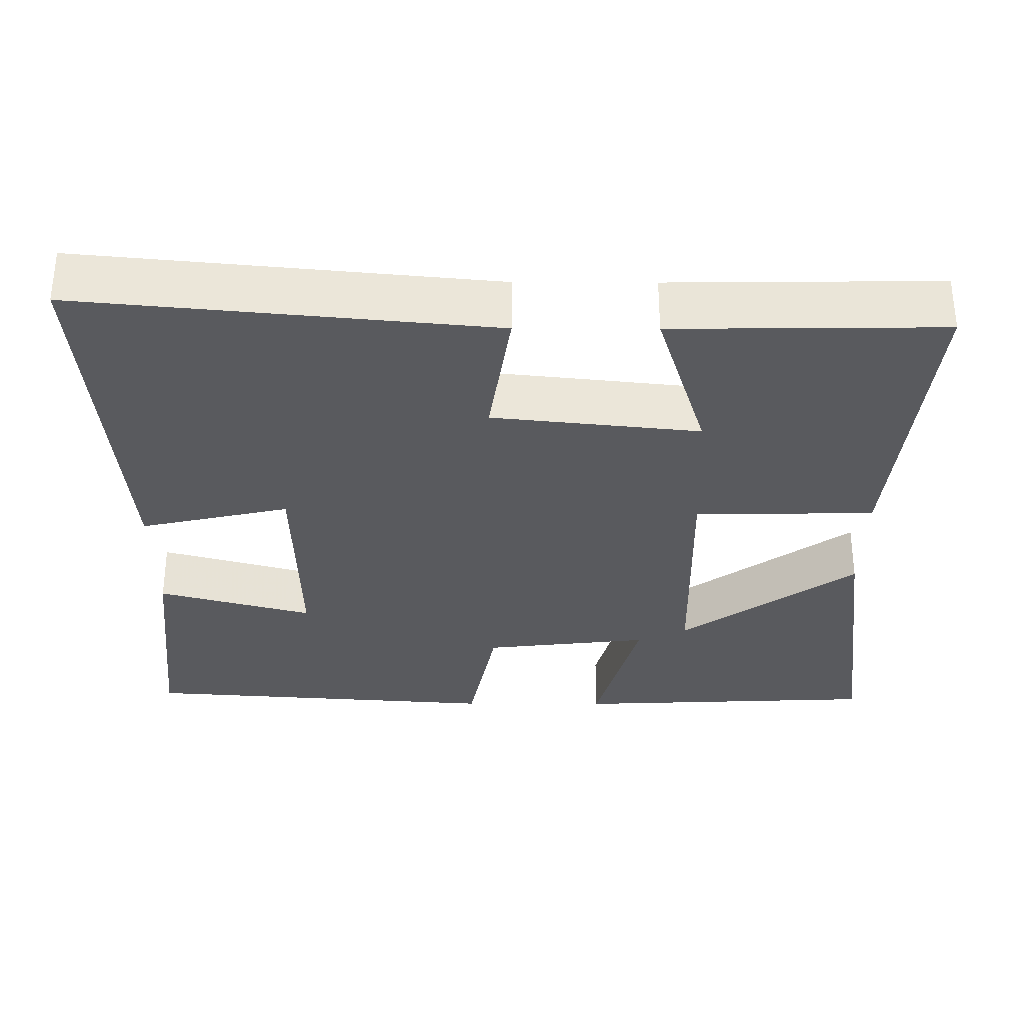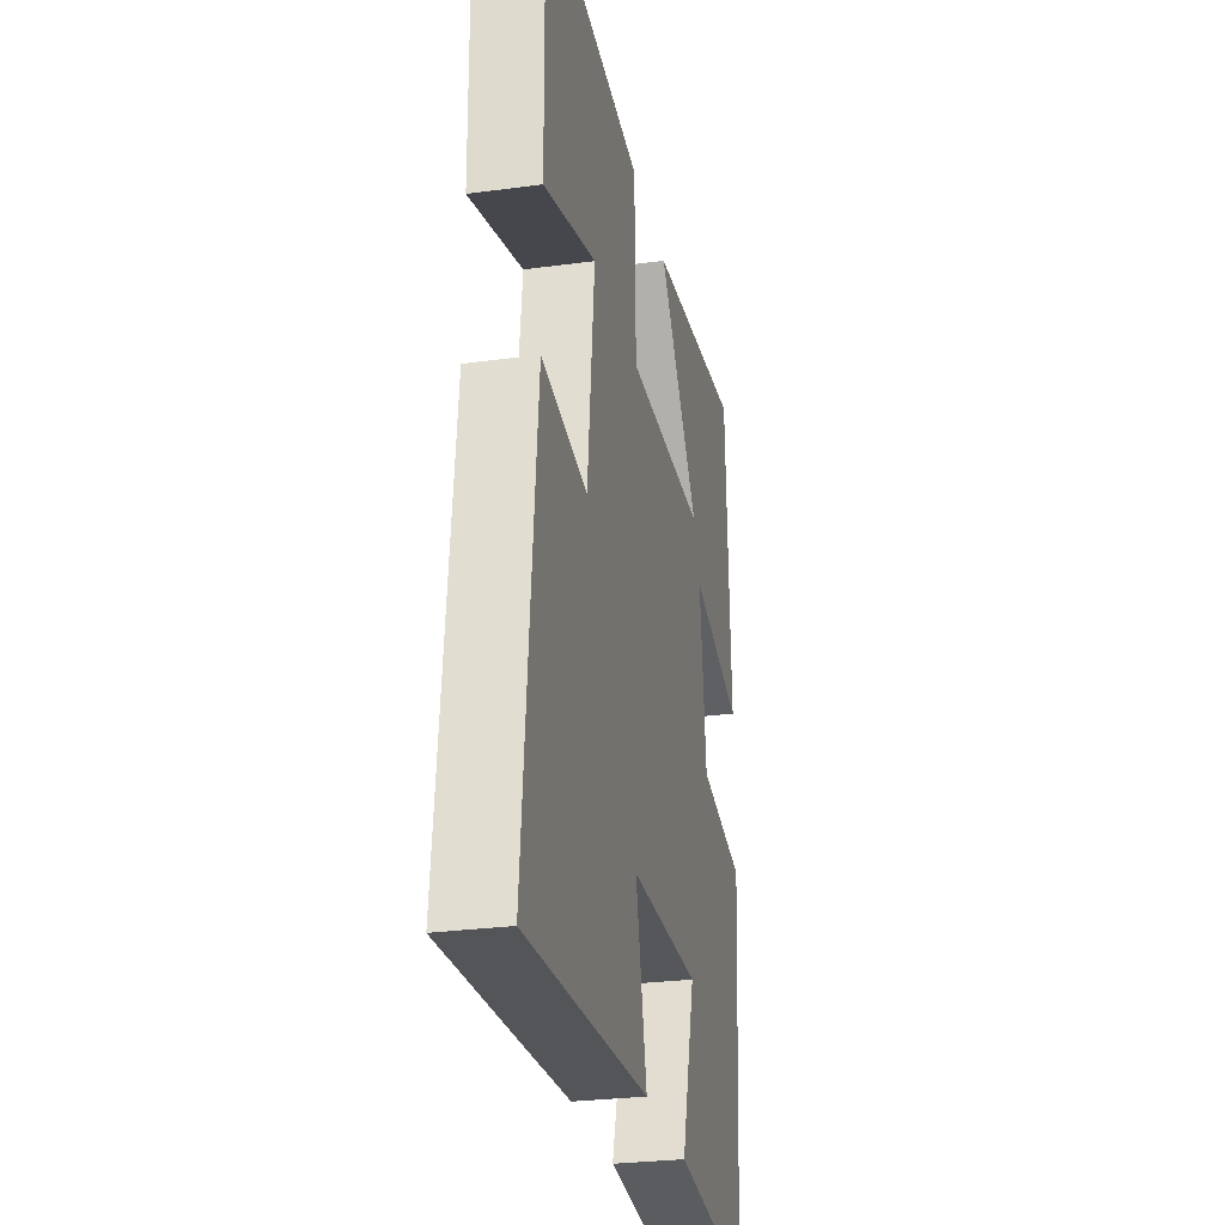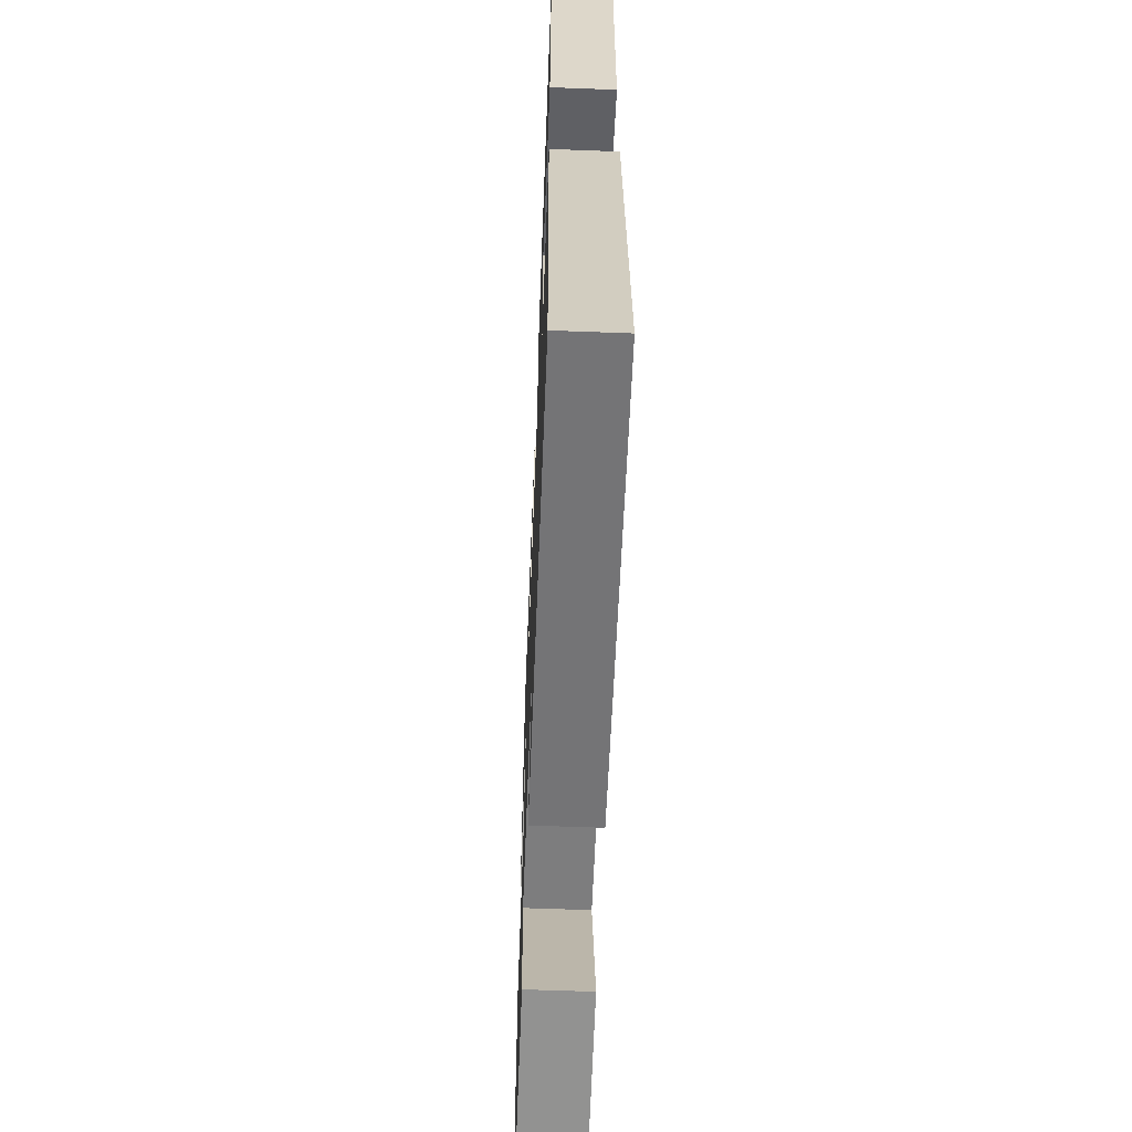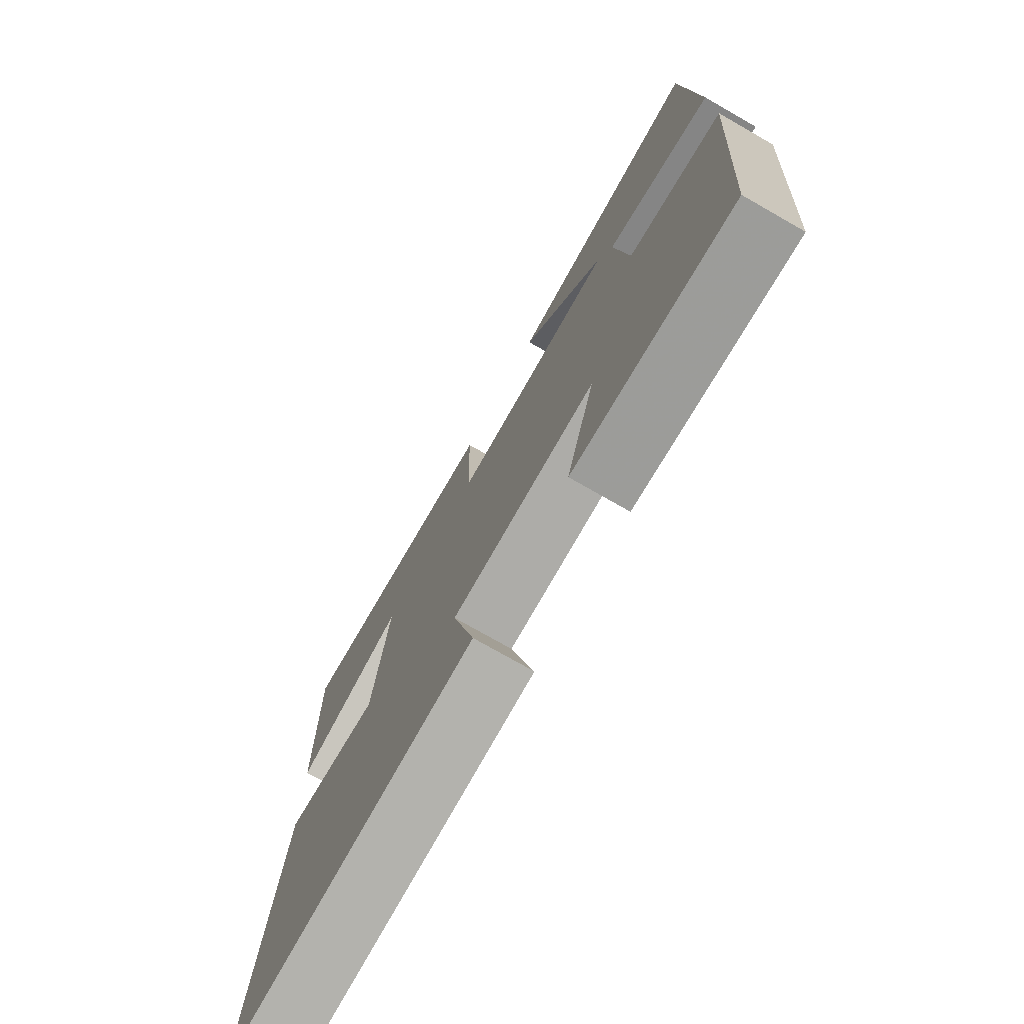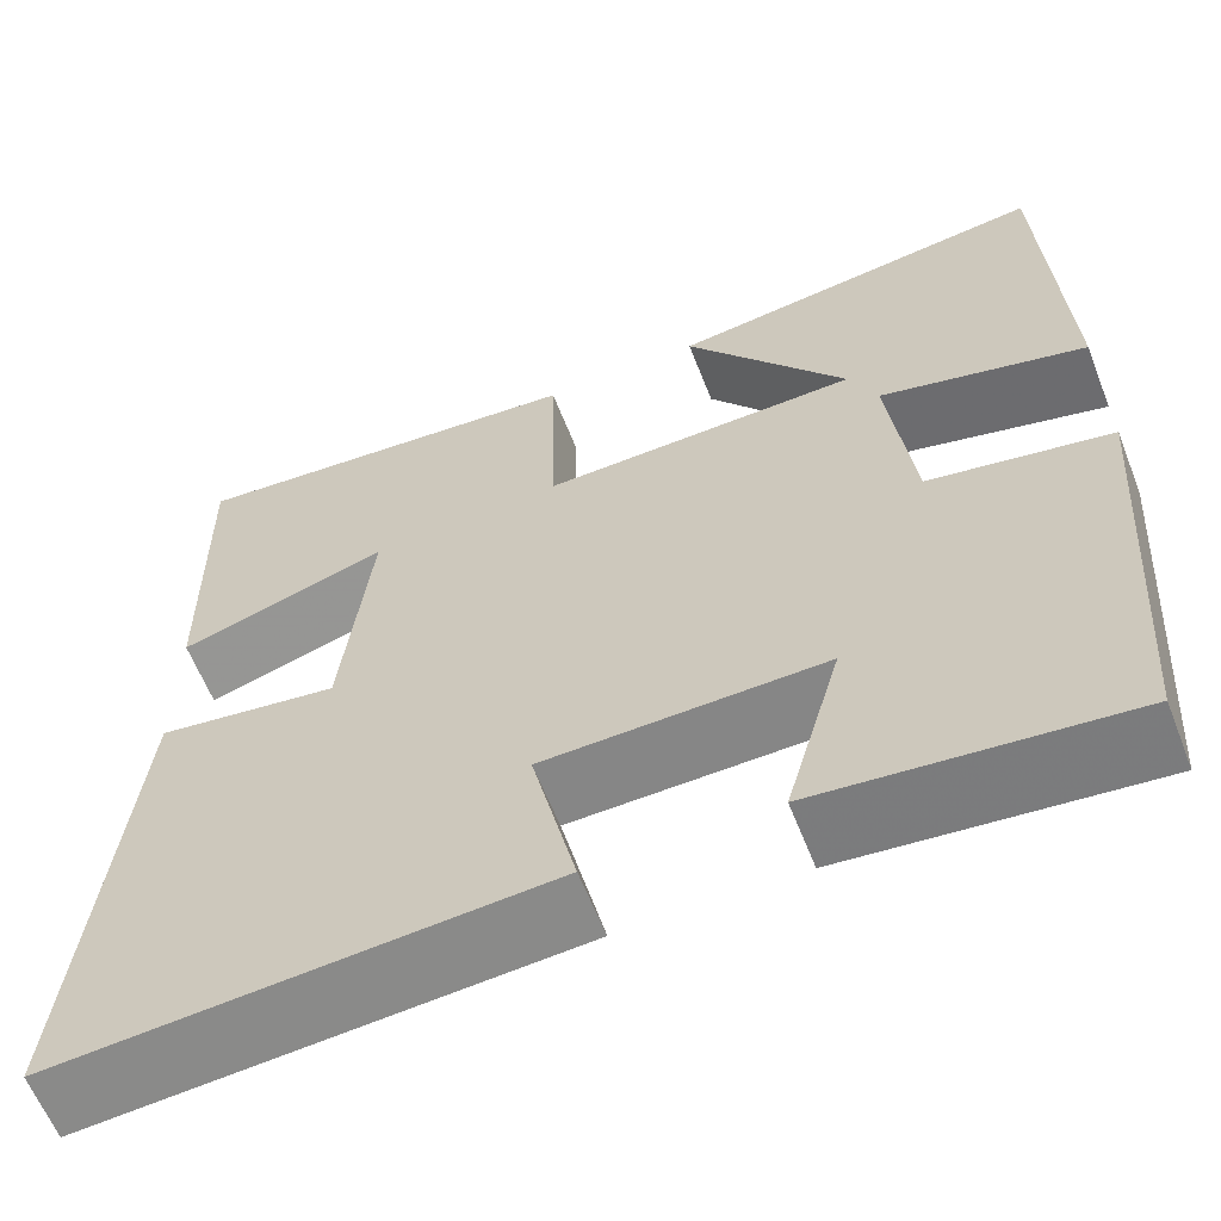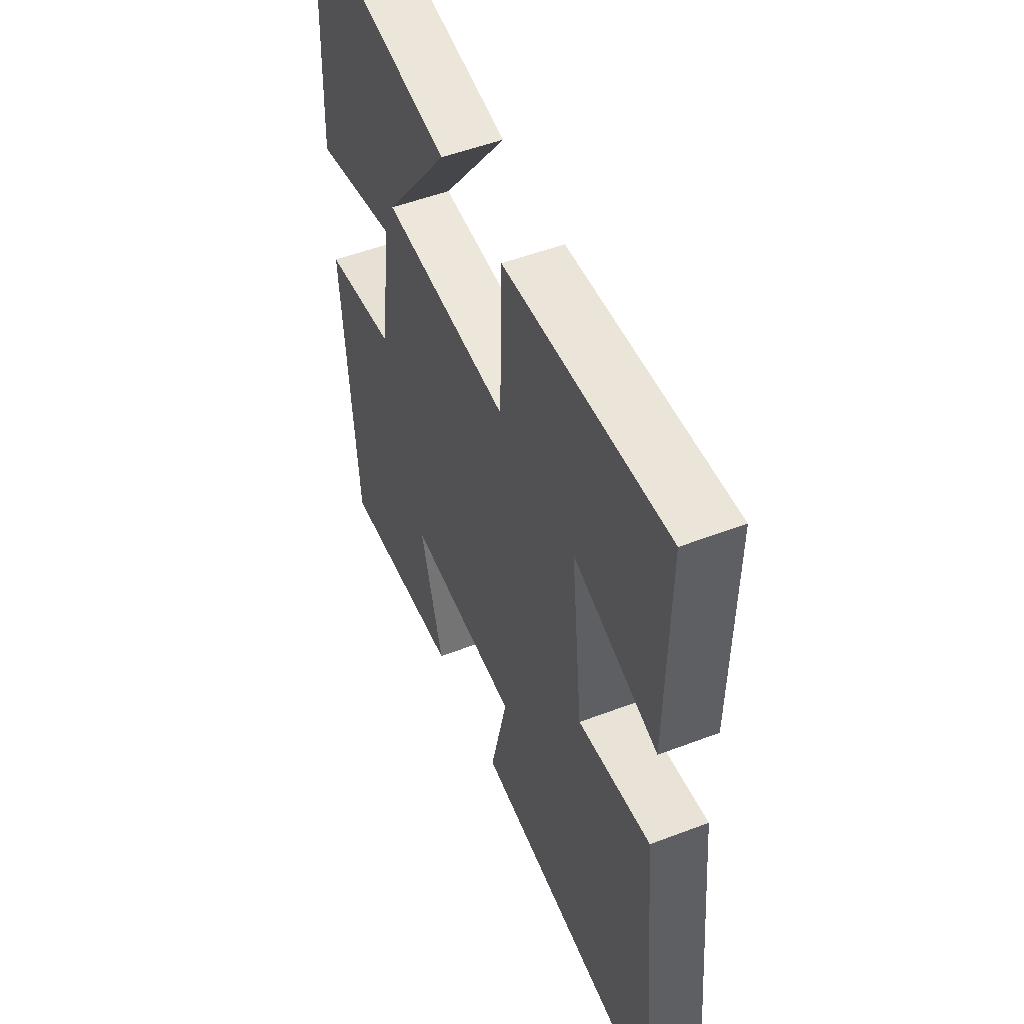
<metadata>
{"format":"obj","ext":"obj","renderer":"f3d","projection":"perspective","resolution":1024,"background":"white","views":[{"elev":-31.8,"azim":-90.3,"up":"+Y"},{"elev":-28.1,"azim":-78.4,"up":"+Z"},{"elev":-60.4,"azim":-92.2,"up":"+Z"},{"elev":-75.5,"azim":60.3,"up":"+Z"},{"elev":-61.5,"azim":21.4,"up":"+Z"},{"elev":51.9,"azim":-112.4,"up":"+Z"}]}
</metadata>
<code>
v -0.505 0.07 0.538
v -0.083 0.07 0.5
v -0.078 0.07 0.261
v 0.254 0.07 0.269
v 0.083 0.07 0.5
v 0.481 0.07 0.553
v 0.5 0.07 0.146
v 0.284 0.07 0.202
v 0.31 0.07 -0.018
v 0.5 0.07 -0.054
v 0.465 0.07 -0.533
v 0.145 0.07 -0.5
v 0.203 0.07 -0.295
v -0.089 0.07 -0.301
v -0.043 0.07 -0.5
v -0.553 0.07 -0.537
v -0.5 0.07 0.005
v -0.311 0.07 -0.023
v -0.281 0.07 0.251
v -0.5 0.07 0.183
v -0.505 0 0.538
v -0.083 0 0.5
v -0.078 0 0.261
v 0.254 0 0.269
v 0.083 0 0.5
v 0.481 0 0.553
v 0.5 0 0.146
v 0.284 0 0.202
v 0.31 0 -0.018
v 0.5 0 -0.054
v 0.465 0 -0.533
v 0.145 0 -0.5
v 0.203 0 -0.295
v -0.089 0 -0.301
v -0.043 0 -0.5
v -0.553 0 -0.537
v -0.5 0 0.005
v -0.311 0 -0.023
v -0.281 0 0.251
v -0.5 0 0.183
f 19 20 1 2
f 18 19 2 3
f 16 17 18
f 15 16 18
f 14 15 18
f 18 3 4
f 14 18 4
f 13 14 4
f 11 12 13
f 10 11 13
f 9 10 13
f 8 9 13 4
f 7 8 4
f 4 5 6 7
f 22 21 40 39
f 23 22 39 38
f 38 37 36
f 38 36 35
f 38 35 34
f 24 23 38
f 24 38 34
f 24 34 33
f 33 32 31
f 33 31 30
f 33 30 29
f 24 33 29 28
f 24 28 27
f 27 26 25 24
f 1 21 22 2
f 2 22 23 3
f 3 23 24 4
f 4 24 25 5
f 5 25 26 6
f 6 26 27 7
f 7 27 28 8
f 8 28 29 9
f 9 29 30 10
f 10 30 31 11
f 11 31 32 12
f 12 32 33 13
f 13 33 34 14
f 14 34 35 15
f 15 35 36 16
f 16 36 37 17
f 17 37 38 18
f 18 38 39 19
f 19 39 40 20
f 20 40 21 1

</code>
